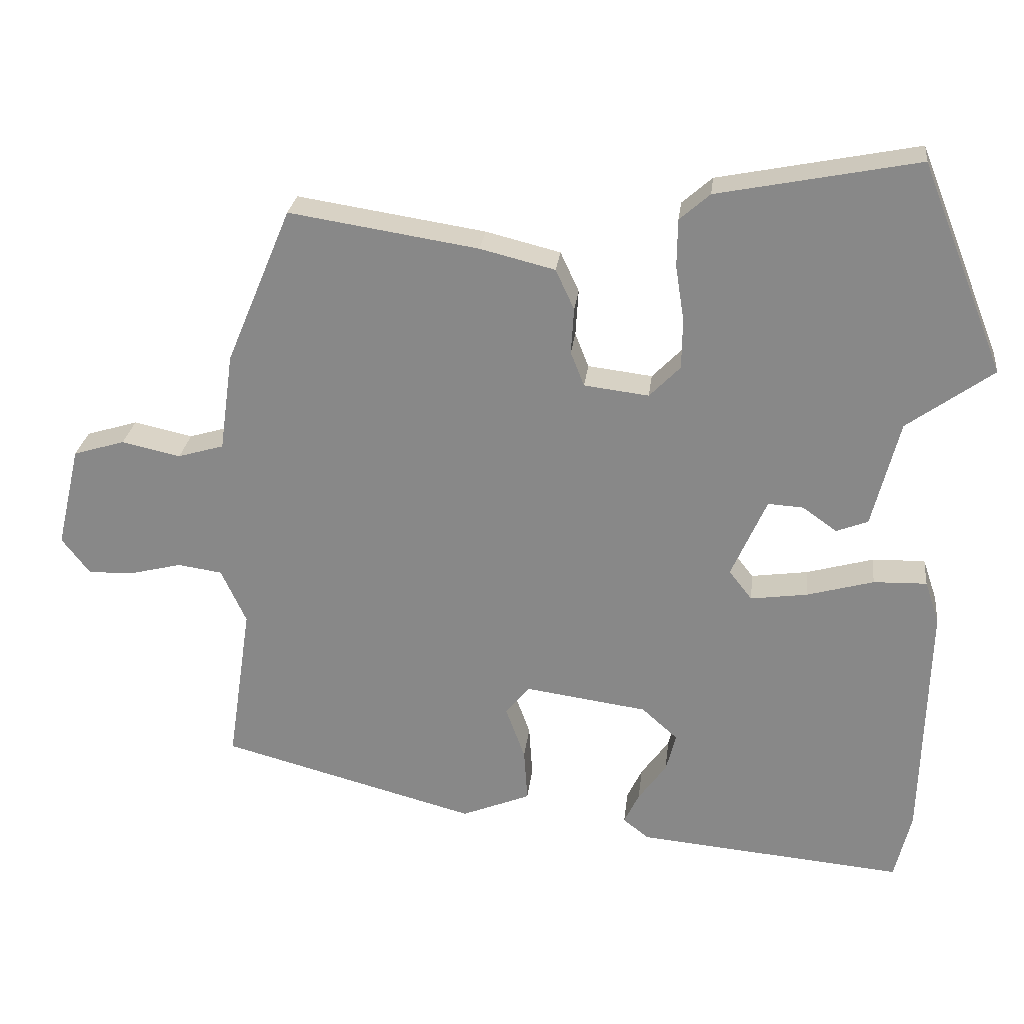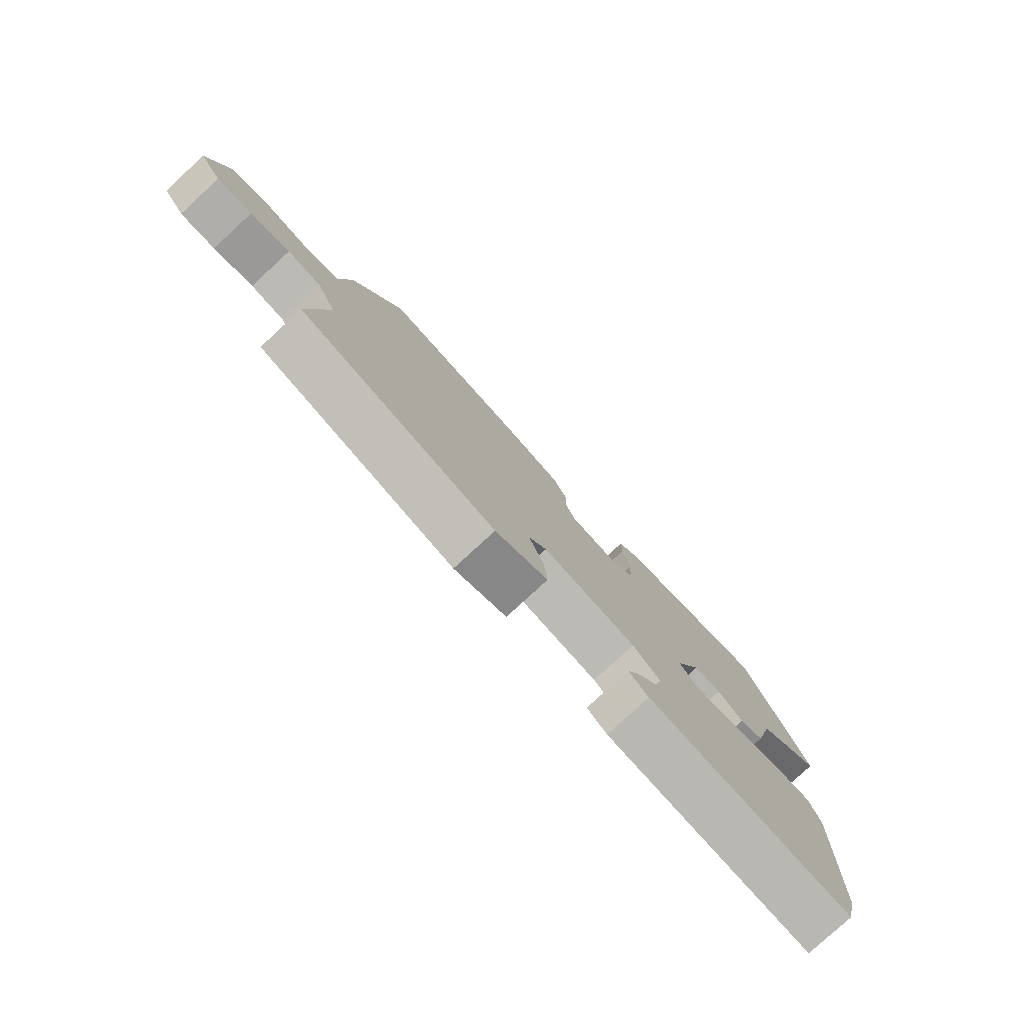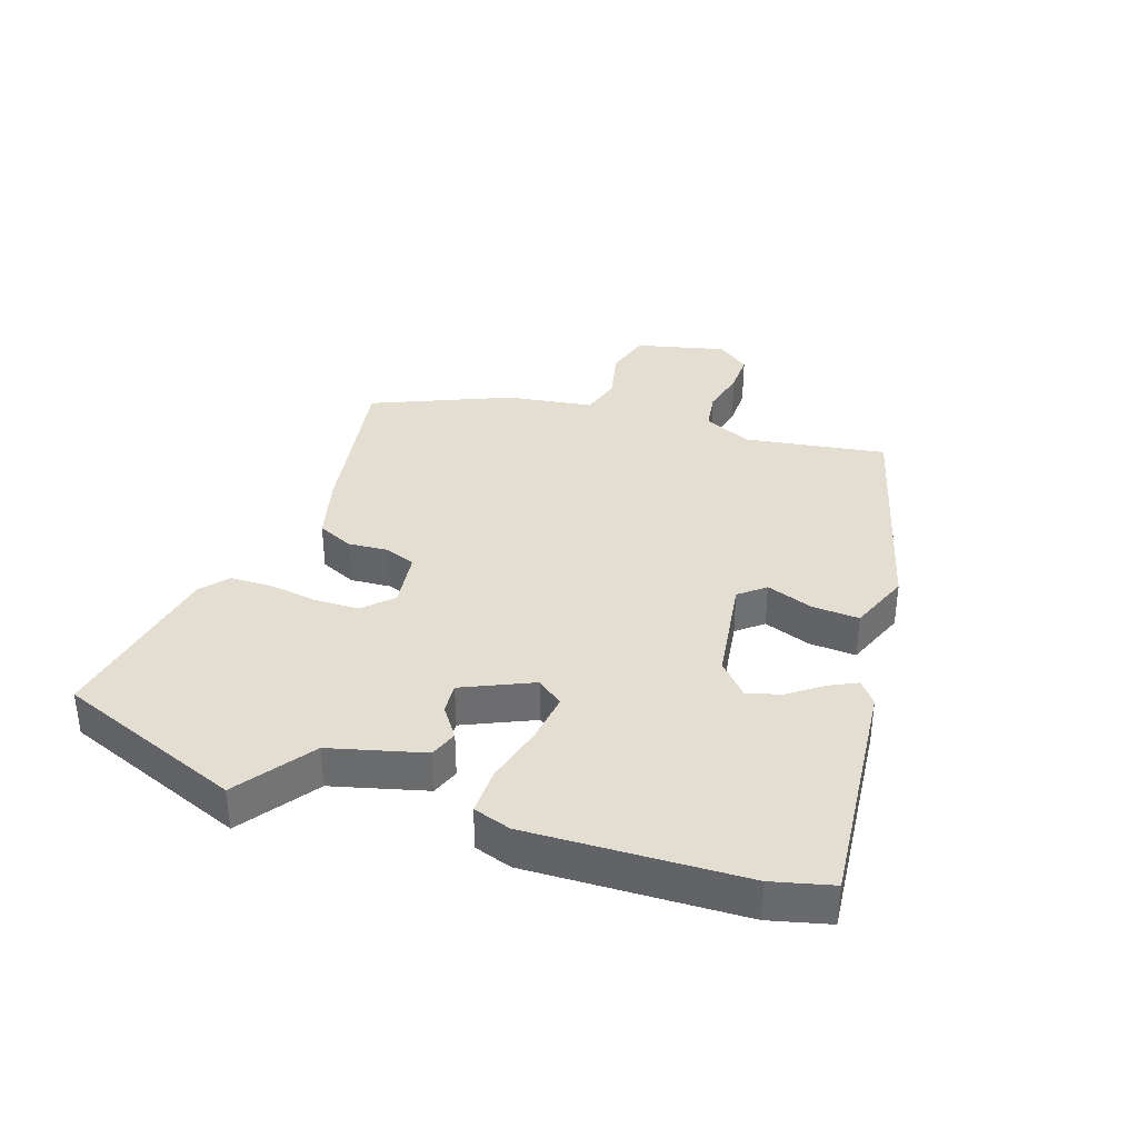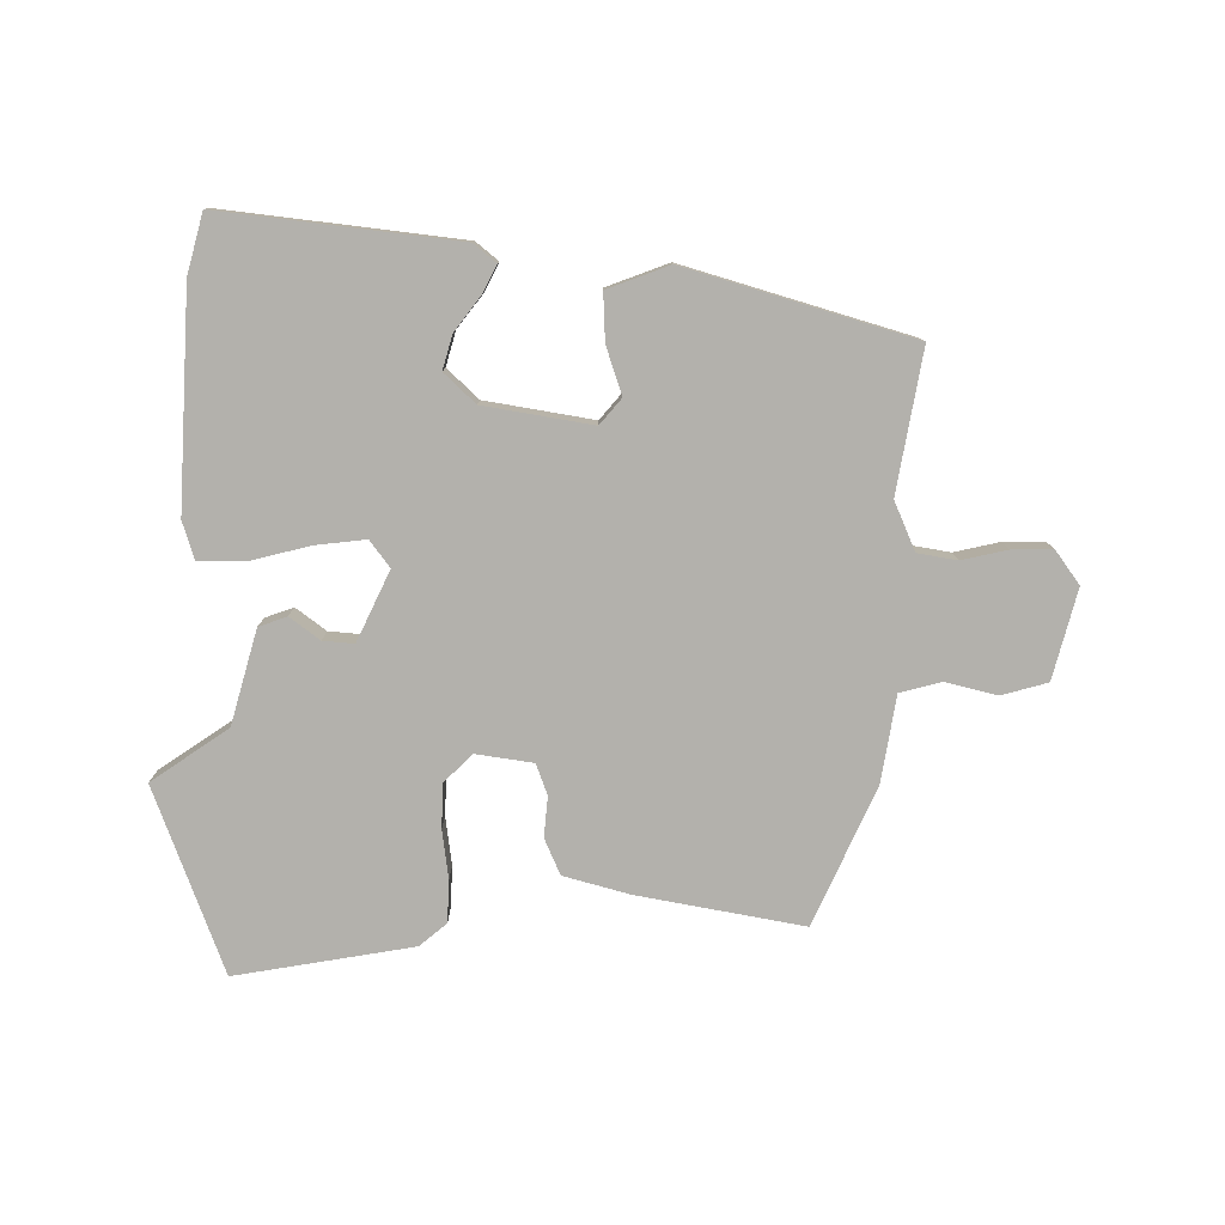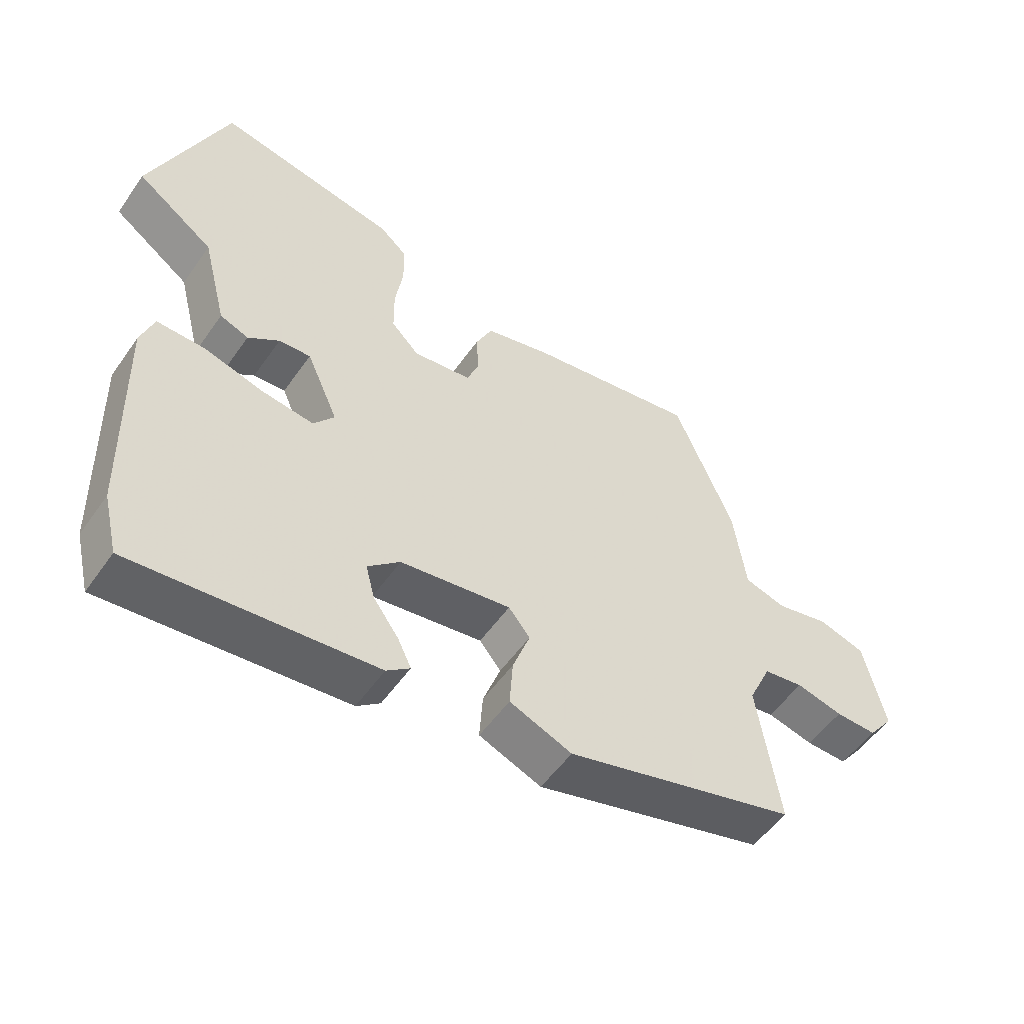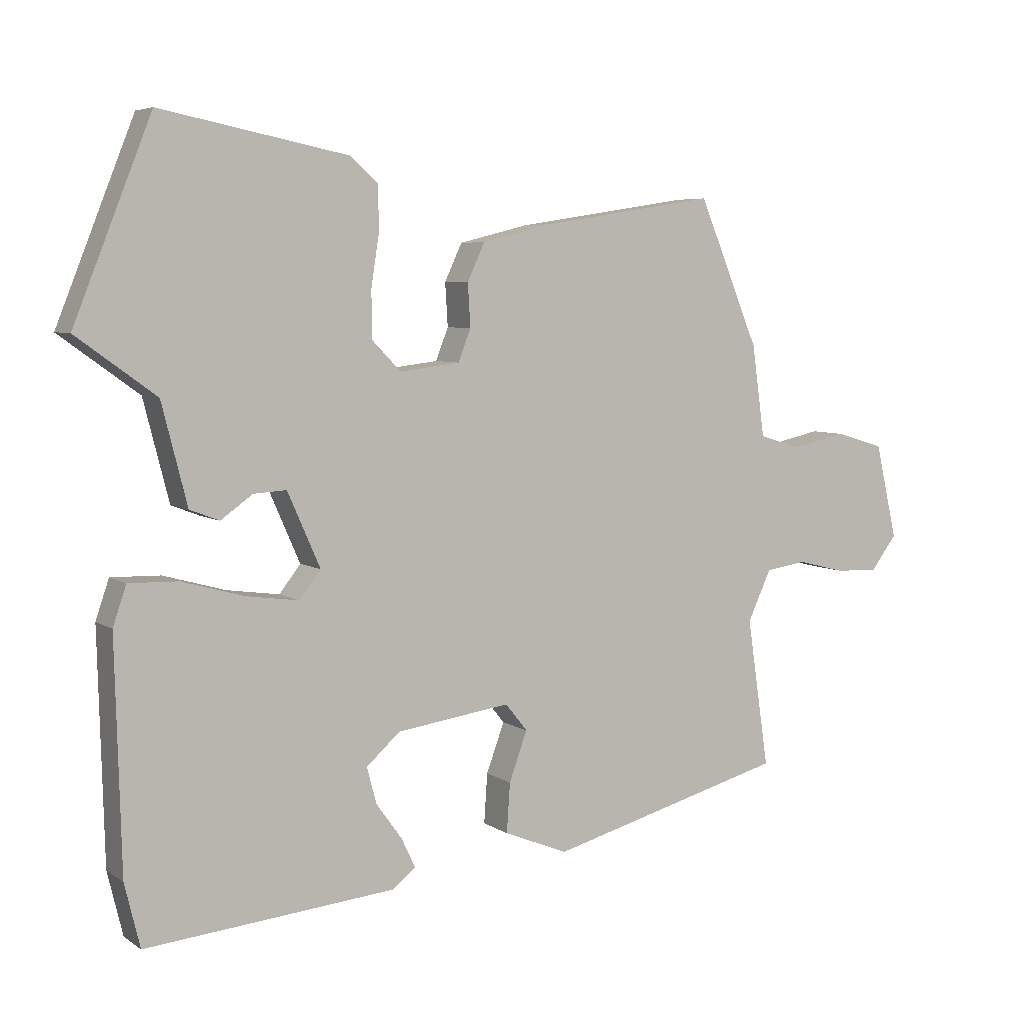
<metadata>
{"format":"obj","ext":"obj","renderer":"f3d","projection":"perspective","resolution":1024,"background":"white","views":[{"elev":26.2,"azim":6.6,"up":"+Z"},{"elev":-79.0,"azim":-47.3,"up":"+Z"},{"elev":36.3,"azim":108.2,"up":"+Y"},{"elev":-79.1,"azim":178.2,"up":"+Y"},{"elev":-53.2,"azim":145.8,"up":"+Z"},{"elev":5.7,"azim":151.4,"up":"+Z"}]}
</metadata>
<code>
v 0.461 0.07 0.597
v 0.577 0.07 0.306
v 0.458 0.07 0.22
v 0.42 0.07 0.071
v 0.376 0.07 0.054
v 0.328 0.07 0.088
v 0.279 0.07 0.091
v 0.23 0.07 -0.02
v 0.262 0.07 -0.061
v 0.341 0.07 -0.05
v 0.434 0.07 -0.024
v 0.508 0.07 -0.022
v 0.528 0.07 -0.081
v 0.519 0.07 -0.421
v 0.496 0.07 -0.516
v 0.124 0.07 -0.482
v 0.088 0.07 -0.454
v 0.109 0.07 -0.41
v 0.148 0.07 -0.356
v 0.162 0.07 -0.302
v 0.112 0.07 -0.257
v -0.059 0.07 -0.233
v -0.092 0.07 -0.274
v -0.065 0.07 -0.348
v -0.06 0.07 -0.422
v -0.156 0.07 -0.461
v -0.513 0.07 -0.365
v -0.48 0.07 -0.142
v -0.515 0.07 -0.066
v -0.577 0.07 -0.057
v -0.649 0.07 -0.075
v -0.713 0.07 -0.077
v -0.752 0.07 -0.026
v -0.719 0.07 0.116
v -0.647 0.07 0.138
v -0.565 0.07 0.12
v -0.501 0.07 0.139
v -0.482 0.07 0.276
v -0.391 0.07 0.494
v -0.128 0.07 0.453
v -0.024 0.07 0.427
v 0.002 0.07 0.371
v -0.002 0.07 0.307
v 0.017 0.07 0.259
v 0.107 0.07 0.248
v 0.15 0.07 0.292
v 0.151 0.07 0.362
v 0.139 0.07 0.439
v 0.14 0.07 0.505
v 0.182 0.07 0.542
v 0.461 0 0.597
v 0.577 0 0.306
v 0.458 0 0.22
v 0.42 0 0.071
v 0.376 0 0.054
v 0.328 0 0.088
v 0.279 0 0.091
v 0.23 0 -0.02
v 0.262 0 -0.061
v 0.341 0 -0.05
v 0.434 0 -0.024
v 0.508 0 -0.022
v 0.528 0 -0.081
v 0.519 0 -0.421
v 0.496 0 -0.516
v 0.124 0 -0.482
v 0.088 0 -0.454
v 0.109 0 -0.41
v 0.148 0 -0.356
v 0.162 0 -0.302
v 0.112 0 -0.257
v -0.059 0 -0.233
v -0.092 0 -0.274
v -0.065 0 -0.348
v -0.06 0 -0.422
v -0.156 0 -0.461
v -0.513 0 -0.365
v -0.48 0 -0.142
v -0.515 0 -0.066
v -0.577 0 -0.057
v -0.649 0 -0.075
v -0.713 0 -0.077
v -0.752 0 -0.026
v -0.719 0 0.116
v -0.647 0 0.138
v -0.565 0 0.12
v -0.501 0 0.139
v -0.482 0 0.276
v -0.391 0 0.494
v -0.128 0 0.453
v -0.024 0 0.427
v 0.002 0 0.371
v -0.002 0 0.307
v 0.017 0 0.259
v 0.107 0 0.248
v 0.15 0 0.292
v 0.151 0 0.362
v 0.139 0 0.439
v 0.14 0 0.505
v 0.182 0 0.542
f 47 48 49 50
f 46 47 50 1
f 45 46 1 2
f 40 41 42 43
f 40 43 44
f 37 38 39 40
f 37 40 44
f 36 37 44 45
f 34 35 36
f 33 34 36
f 30 31 32 33
f 29 30 33 36
f 28 29 36 45
f 23 24 25 26
f 23 26 27 28
f 16 17 18 19
f 16 19 20
f 15 16 20
f 14 15 20 21
f 10 11 12 13
f 9 10 13 14
f 8 9 14 21
f 3 4 5 6
f 3 6 7
f 2 3 7
f 45 2 7
f 22 23 28 45
f 21 22 45
f 7 8 21 45
f 100 99 98 97
f 51 100 97 96
f 52 51 96 95
f 93 92 91 90
f 94 93 90
f 90 89 88 87
f 94 90 87
f 95 94 87 86
f 86 85 84
f 86 84 83
f 83 82 81 80
f 86 83 80 79
f 95 86 79 78
f 76 75 74 73
f 78 77 76 73
f 69 68 67 66
f 70 69 66
f 70 66 65
f 71 70 65 64
f 63 62 61 60
f 64 63 60 59
f 71 64 59 58
f 56 55 54 53
f 57 56 53
f 57 53 52
f 57 52 95
f 95 78 73 72
f 95 72 71
f 95 71 58 57
f 1 51 52 2
f 2 52 53 3
f 3 53 54 4
f 4 54 55 5
f 5 55 56 6
f 6 56 57 7
f 7 57 58 8
f 8 58 59 9
f 9 59 60 10
f 10 60 61 11
f 11 61 62 12
f 12 62 63 13
f 13 63 64 14
f 14 64 65 15
f 15 65 66 16
f 16 66 67 17
f 17 67 68 18
f 18 68 69 19
f 19 69 70 20
f 20 70 71 21
f 21 71 72 22
f 22 72 73 23
f 23 73 74 24
f 24 74 75 25
f 25 75 76 26
f 26 76 77 27
f 27 77 78 28
f 28 78 79 29
f 29 79 80 30
f 30 80 81 31
f 31 81 82 32
f 32 82 83 33
f 33 83 84 34
f 34 84 85 35
f 35 85 86 36
f 36 86 87 37
f 37 87 88 38
f 38 88 89 39
f 39 89 90 40
f 40 90 91 41
f 41 91 92 42
f 42 92 93 43
f 43 93 94 44
f 44 94 95 45
f 45 95 96 46
f 46 96 97 47
f 47 97 98 48
f 48 98 99 49
f 49 99 100 50
f 50 100 51 1

</code>
